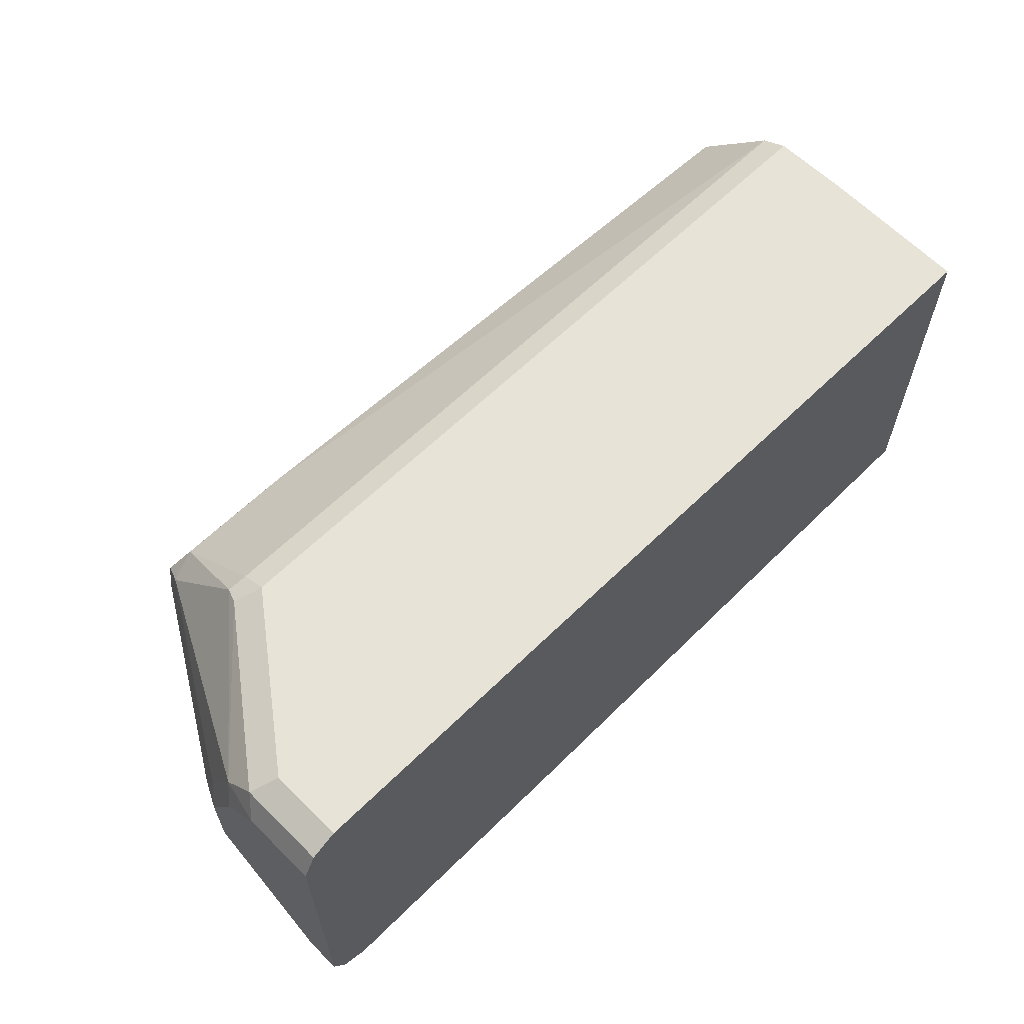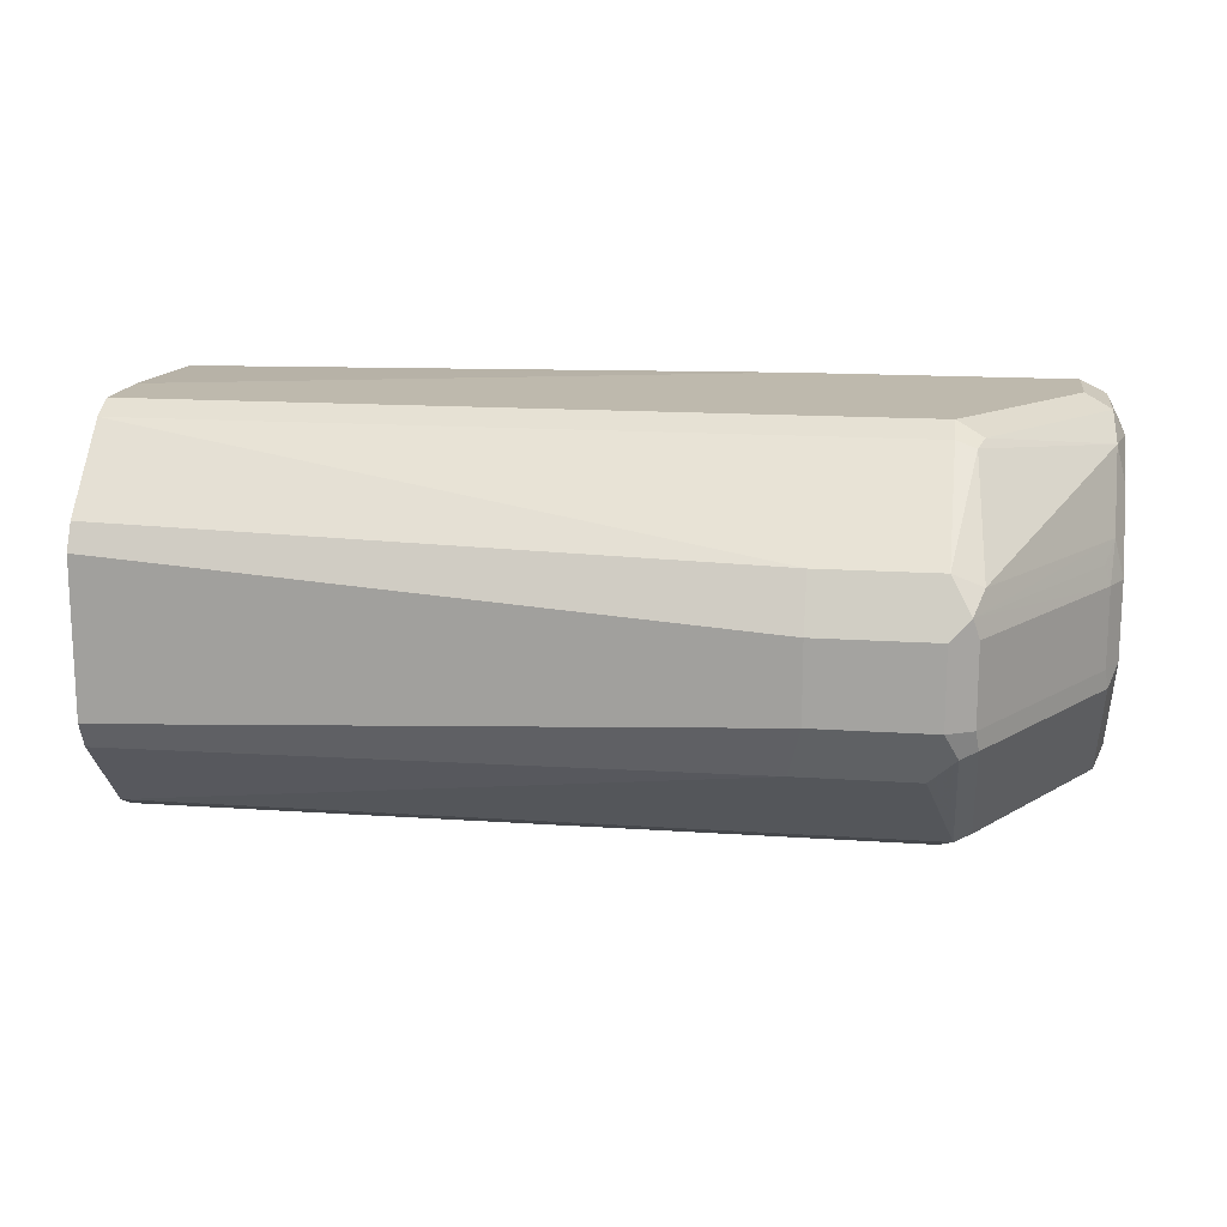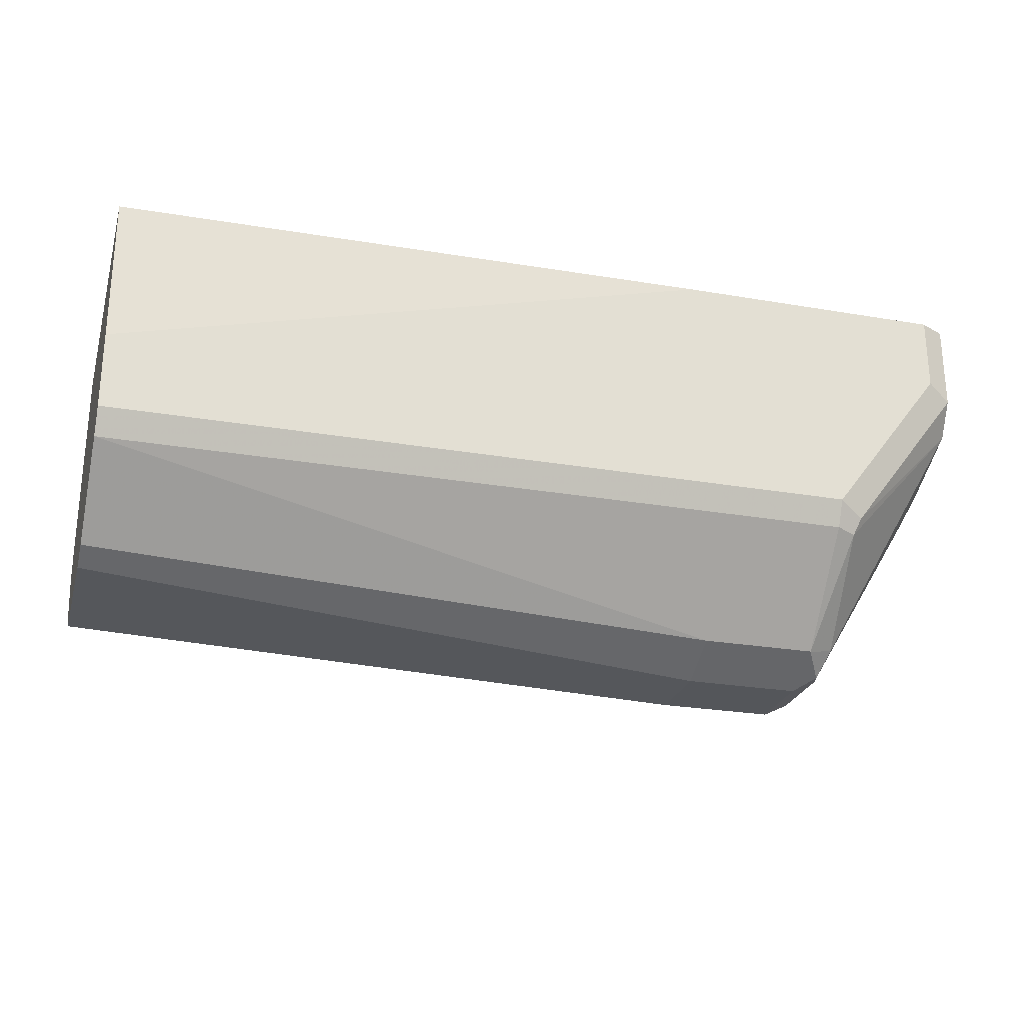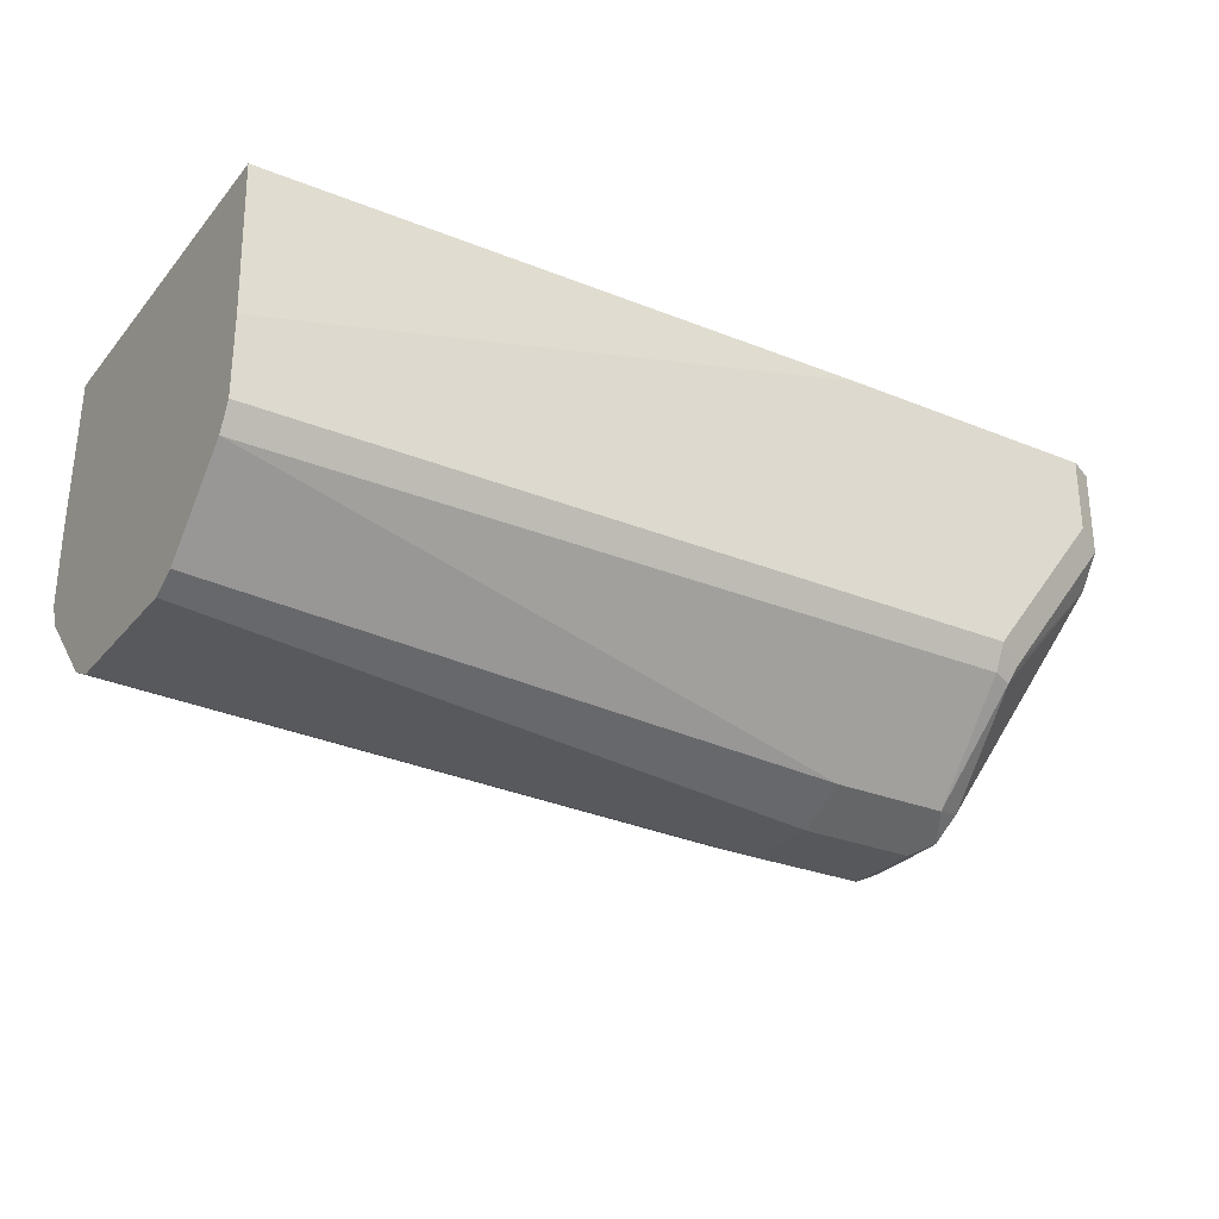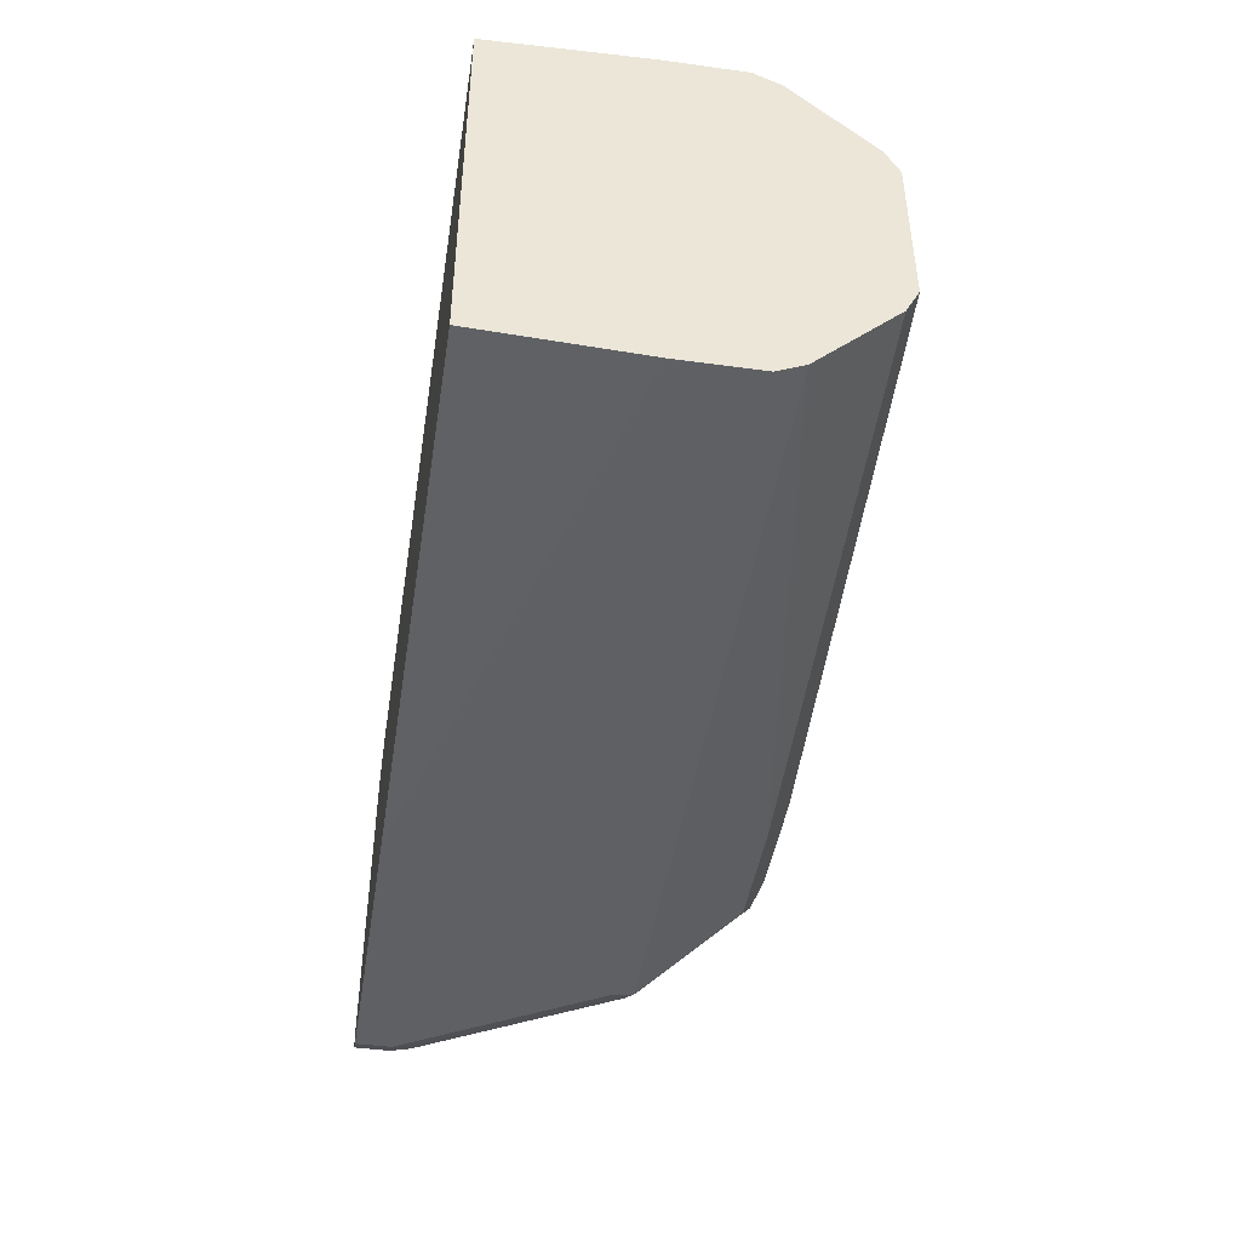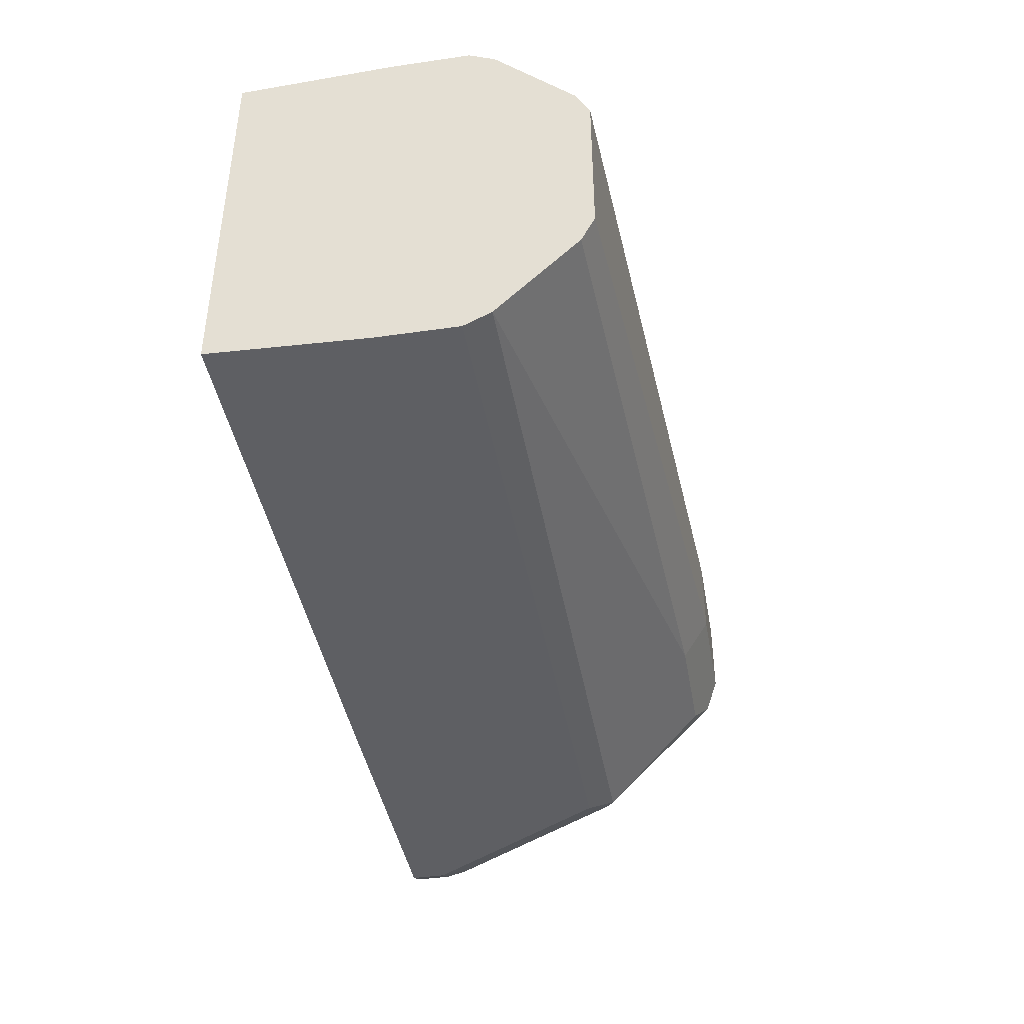
<metadata>
{"format":"obj","ext":"obj","renderer":"f3d","projection":"perspective","resolution":1024,"background":"white","views":[{"elev":61.6,"azim":-45.0,"up":"+Y"},{"elev":15.3,"azim":-171.7,"up":"+Y"},{"elev":-25.6,"azim":164.6,"up":"+Z"},{"elev":-28.2,"azim":148.3,"up":"+Z"},{"elev":-44.7,"azim":81.0,"up":"+Y"},{"elev":-41.5,"azim":99.9,"up":"+Y"}]}
</metadata>
<code>
v -0.7551 -0.1018 -0.2054
v -0.9161 -0.1018 -0.2054
v -0.9161 -0.1018 -0.224
v -0.8551 -0.1018 -0.3257
v -0.4579 -0.1018 -0.3257
v -0.4579 -0.1018 -0.285
v -0.4579 -0.09812 -0.2054
v -0.9285 -0.09561 -0.2054
v -0.9297 -0.09499 -0.224
v -0.9314 -0.09161 -0.2341
v -0.9229 -0.09499 -0.2375
v -0.8618 -0.09499 -0.3393
v -0.4579 -0.09657 -0.3362
v -0.4579 0.09813 -0.2054
v -0.9297 -0.09499 -0.2054
v -0.9365 -0.08142 -0.224
v -0.9314 -0.07126 -0.2545
v -0.8703 -0.09161 -0.3359
v -0.8618 -0.03393 -0.4004
v -0.8483 -0.0475 -0.3936
v -0.4579 -0.09499 -0.3393
v -0.4579 0.1018 -0.285
v -0.7736 0.1018 -0.2054
v -0.9365 -0.08142 -0.2054
v -0.9365 -0.06107 -0.2443
v -0.9365 -0.02036 -0.285
v -0.9314 -0.03052 -0.2952
v -0.8703 -0.05089 -0.3766
v -0.8703 -0.03052 -0.397
v -0.8551 -0.02036 -0.4072
v -0.7872 -0.0475 -0.3936
v -0.4579 -0.05428 -0.38
v -0.4579 0.1018 -0.3257
v -0.9161 0.1018 -0.2054
v -0.9365 0.08143 -0.2054
v -0.9365 0.02034 -0.285
v -0.9297 -0.02036 -0.2986
v -0.8686 -0.02036 -0.4004
v -0.8653 0.03053 -0.4021
v -0.8551 0.02034 -0.4072
v -0.794 -0.02036 -0.4072
v -0.4579 -0.0407 -0.3868
v -0.4579 0.095 -0.3393
v -0.8551 0.1018 -0.3257
v -0.9161 0.1018 -0.2443
v -0.9297 0.095 -0.2054
v -0.9365 0.08143 -0.2443
v -0.9365 0.06106 -0.2647
v -0.9314 0.04071 -0.2876
v -0.9297 0.02034 -0.2986
v -0.8686 0.02034 -0.4004
v -0.9263 0.03053 -0.3003
v -0.8703 0.04071 -0.3894
v -0.8551 0.04749 -0.3936
v -0.794 0.04749 -0.3936
v -0.794 0.02034 -0.4072
v -0.4579 0.04071 -0.3868
v -0.4579 0.05428 -0.38
v -0.8551 0.095 -0.3393
v -0.8653 0.09161 -0.341
v -0.8686 0.095 -0.3325
v -0.9297 0.095 -0.2511
v -0.9314 0.08143 -0.2672
f 30 40 56
f 30 56 41
f 31 41 42
f 31 42 32
f 33 43 59
f 34 45 62
f 33 59 44
f 34 62 46
f 35 46 62
f 30 39 40
f 35 62 47
f 36 48 49
f 30 38 39
f 22 44 45
f 27 38 29
f 27 37 38
f 26 37 27
f 26 50 37
f 26 36 50
f 22 34 23
f 22 45 34
f 22 33 44
f 21 31 32
f 19 31 20
f 19 41 31
f 36 49 50
f 19 30 41
f 29 38 30
f 37 50 51
f 47 62 63
f 38 51 39
f 61 63 62
f 60 63 61
f 55 57 56
f 55 58 57
f 54 60 59
f 53 63 60
f 53 60 54
f 49 52 50
f 49 63 53
f 48 63 49
f 47 63 48
f 44 62 45
f 44 61 62
f 37 51 38
f 44 60 61
f 43 54 59
f 43 55 54
f 43 58 55
f 41 57 42
f 41 56 57
f 39 56 40
f 39 55 56
f 39 54 55
f 39 53 54
f 39 49 53
f 39 52 49
f 39 50 52
f 39 51 50
f 44 59 60
f 19 29 30
f 18 28 19
f 17 28 18
f 5 57 58
f 5 42 57
f 5 32 42
f 5 21 32
f 5 13 21
f 4 13 5
f 4 12 13
f 4 11 12
f 3 11 4
f 3 10 11
f 3 9 10
f 3 8 9
f 2 8 3
f 1 8 2
f 1 15 8
f 19 28 29
f 1 35 24
f 1 46 35
f 1 34 46
f 1 23 34
f 1 14 23
f 1 7 14
f 1 6 7
f 1 5 6
f 1 4 5
f 1 3 4
f 1 2 3
f 5 58 43
f 5 43 33
f 1 24 15
f 5 22 14
f 5 33 22
f 17 29 28
f 17 27 29
f 17 26 27
f 17 25 26
f 16 26 25
f 16 48 36
f 16 47 48
f 16 35 47
f 16 24 35
f 14 22 23
f 12 21 13
f 12 31 21
f 16 36 26
f 12 19 20
f 5 14 7
f 12 20 31
f 5 7 6
f 8 15 9
f 9 24 16
f 9 16 10
f 9 15 24
f 10 17 18
f 10 18 11
f 10 16 25
f 10 25 17
f 11 18 12
f 12 18 19

</code>
